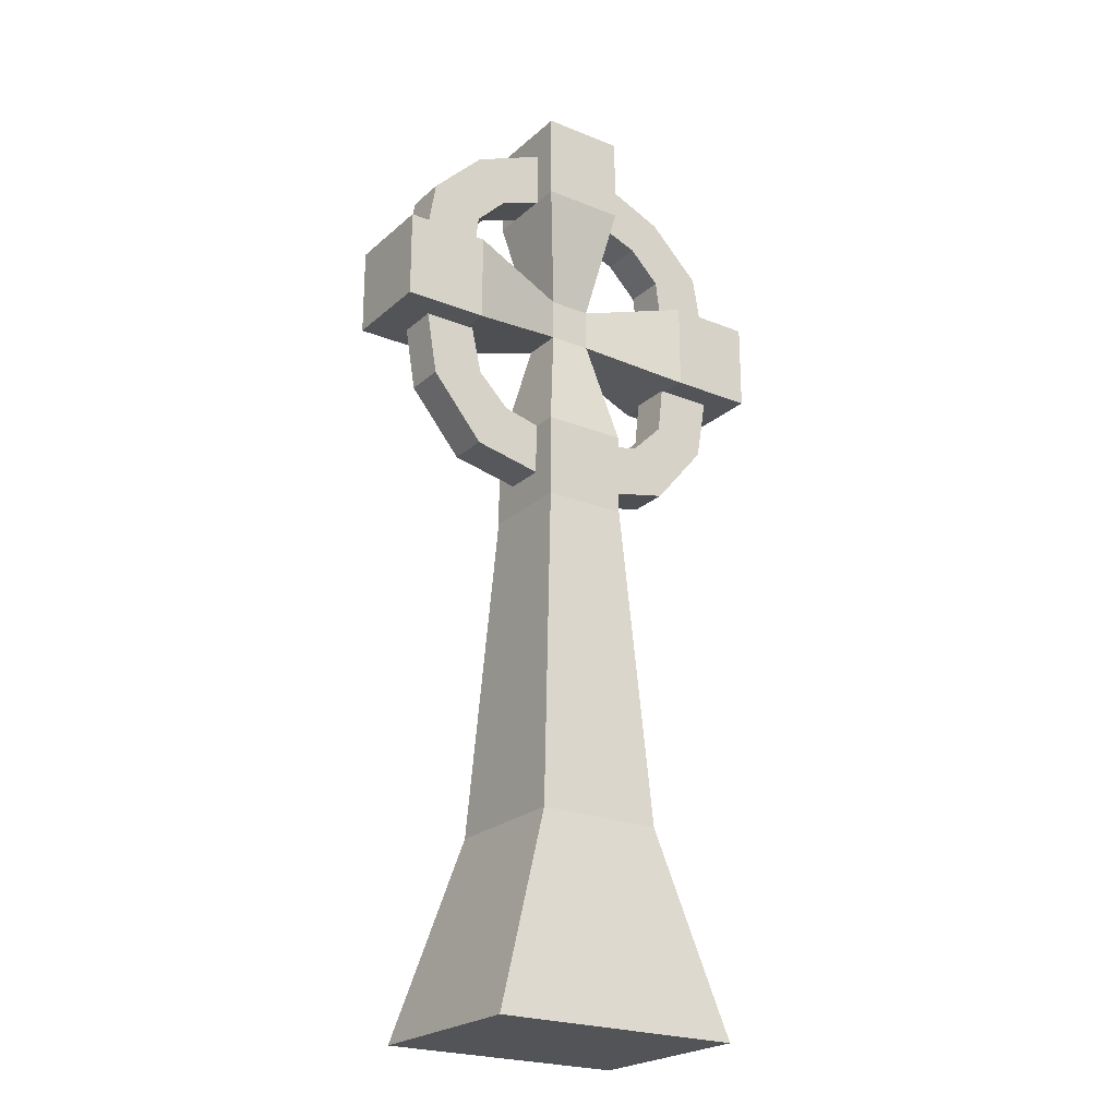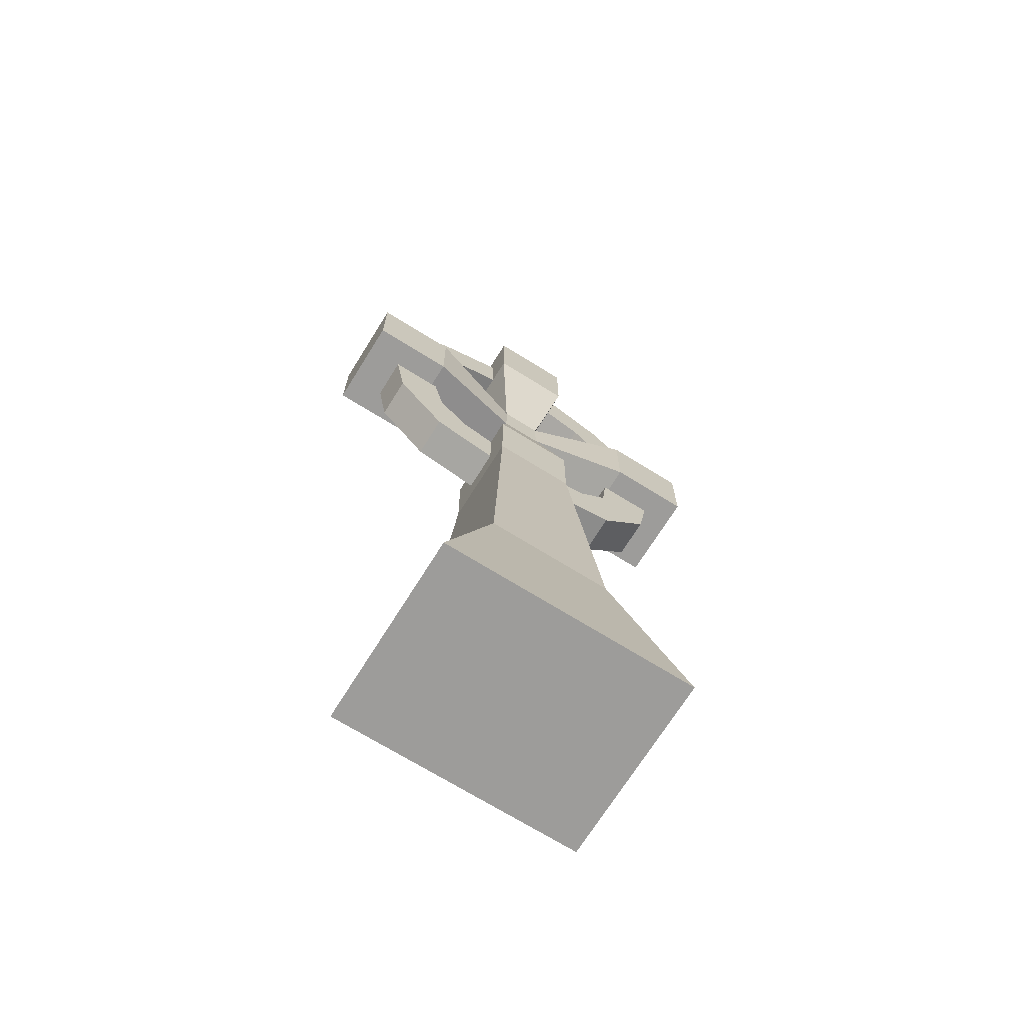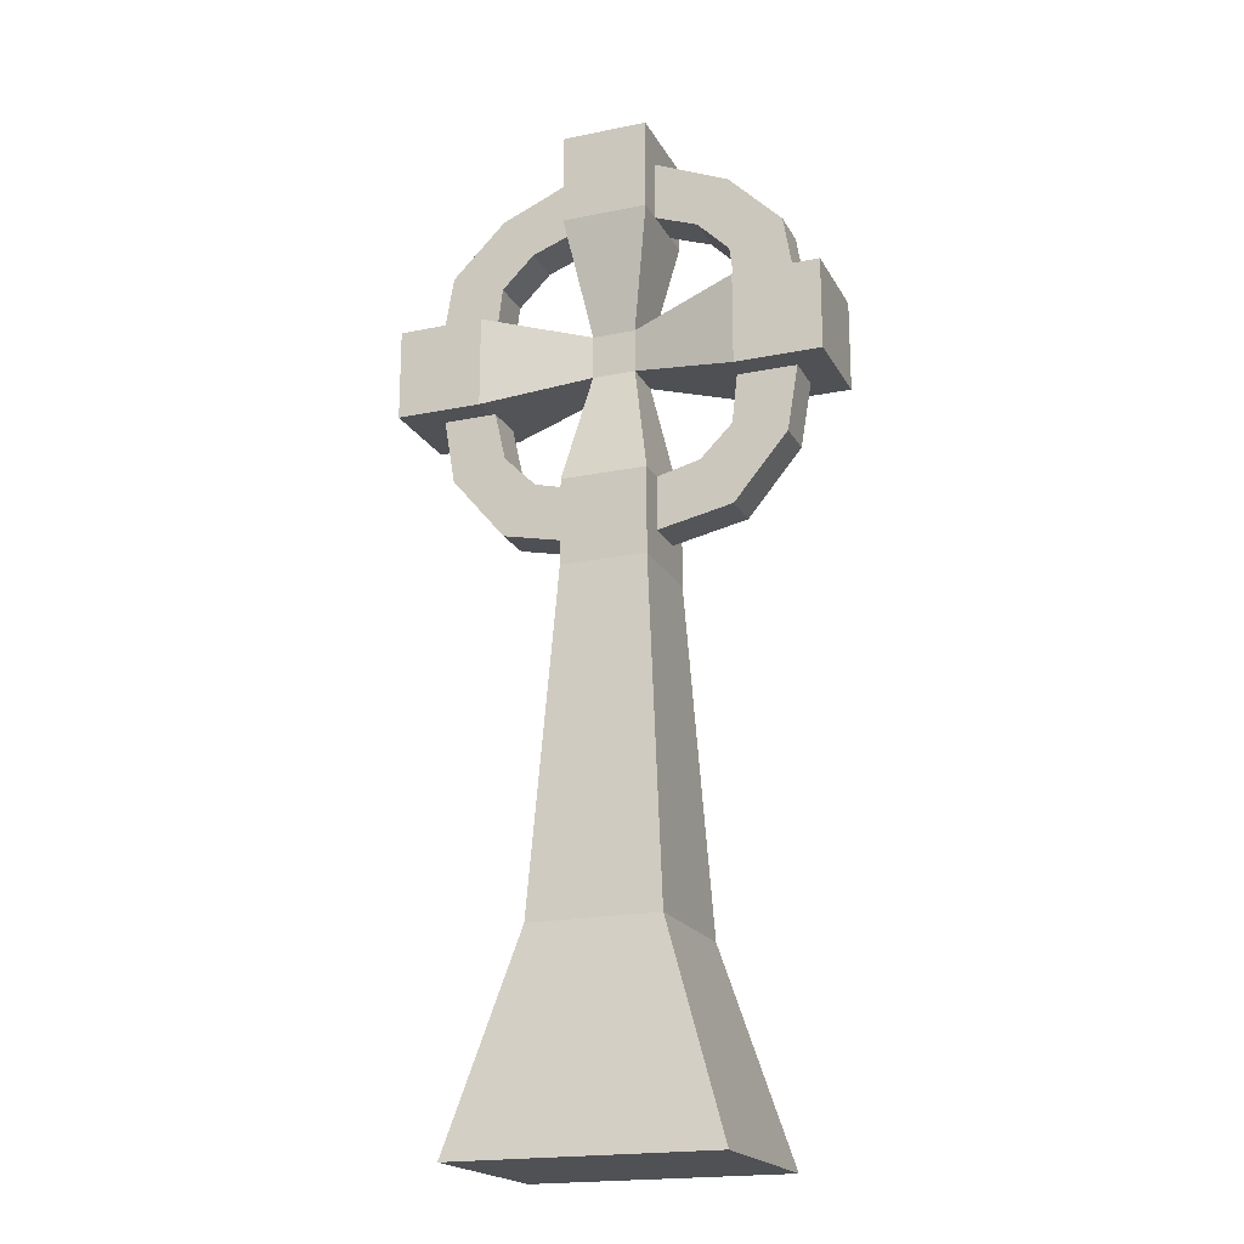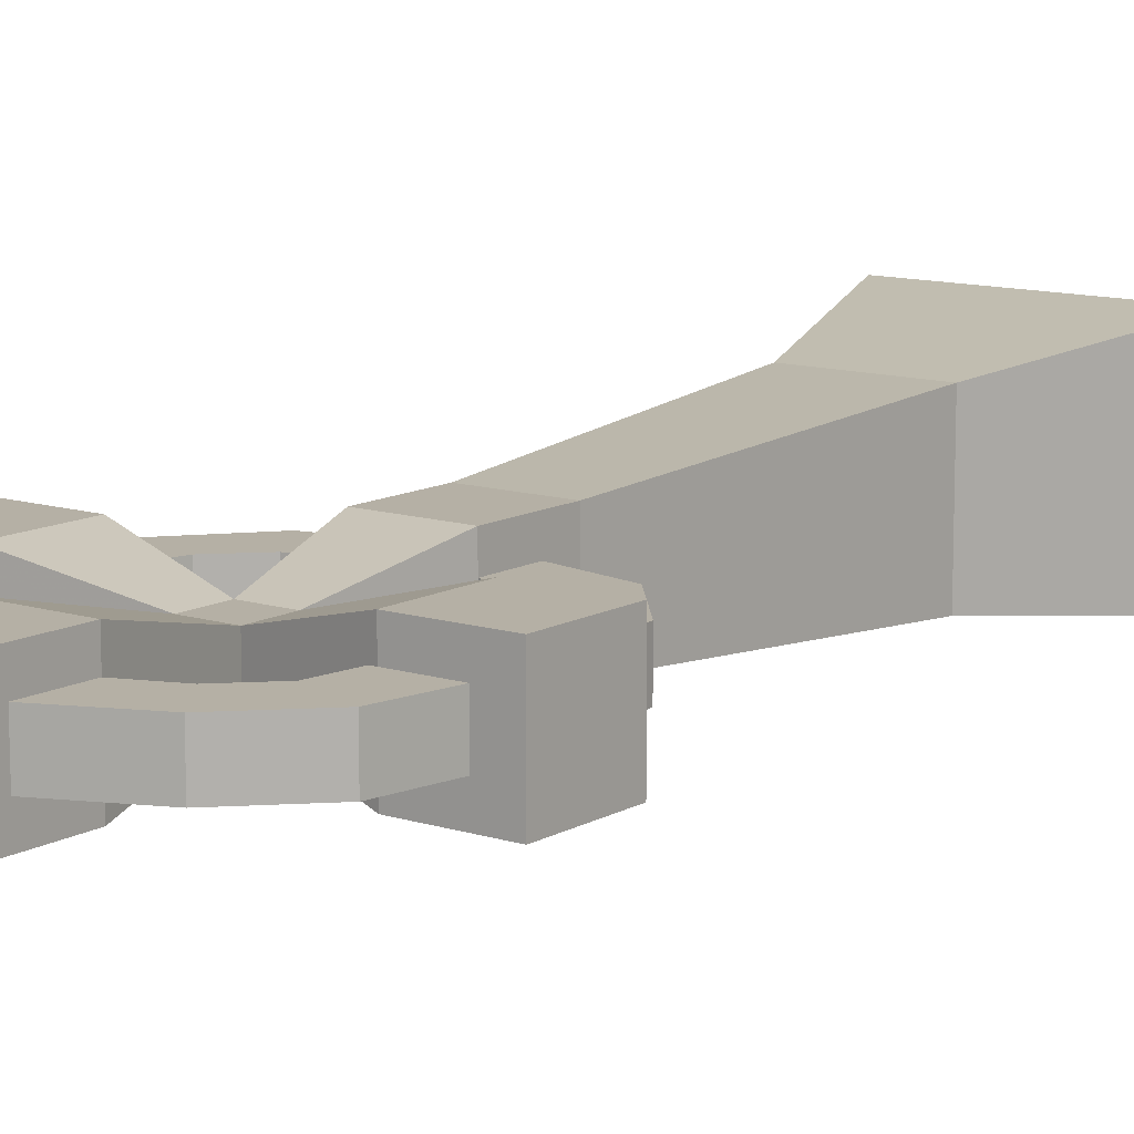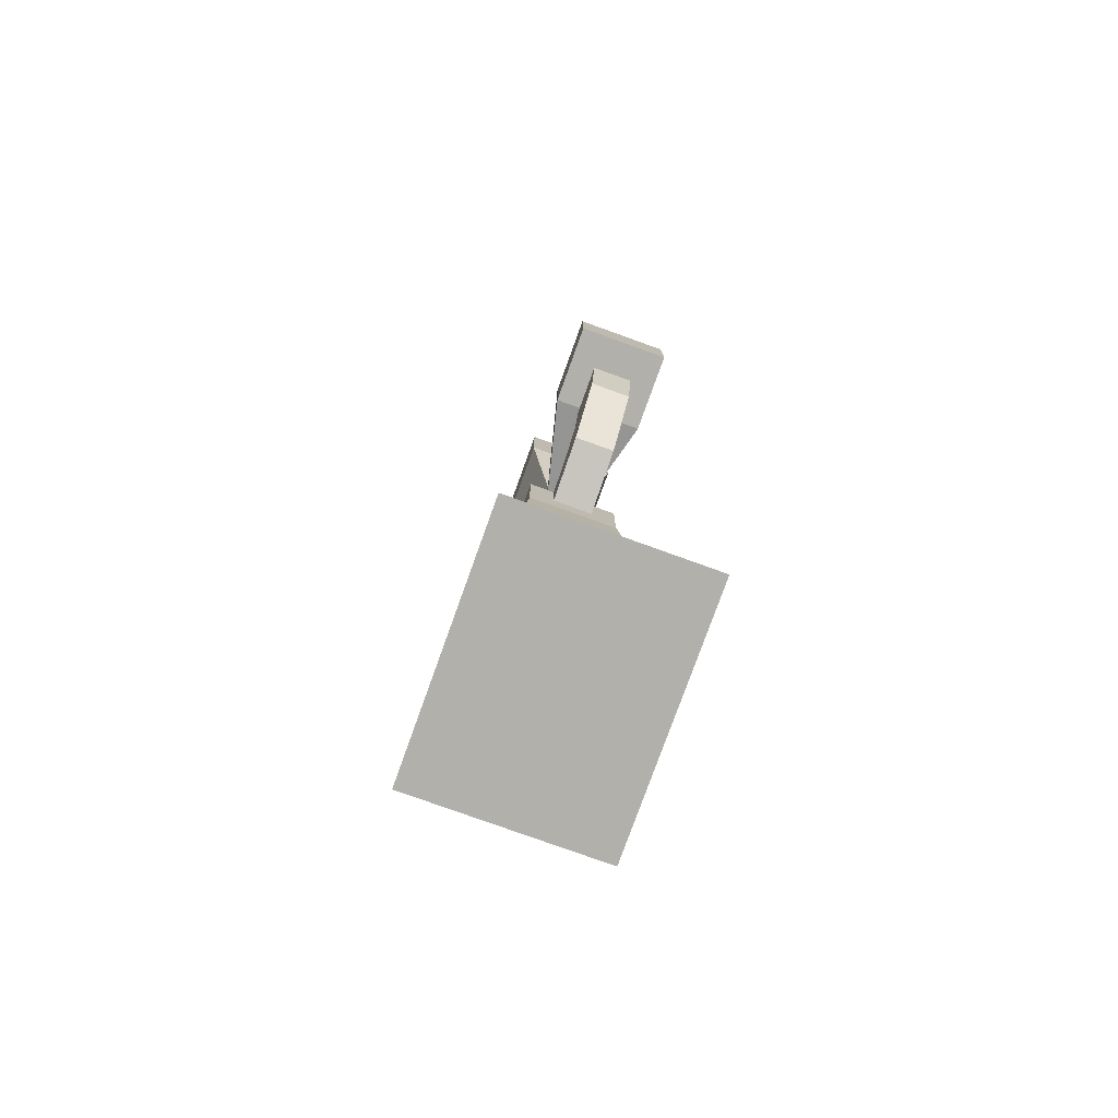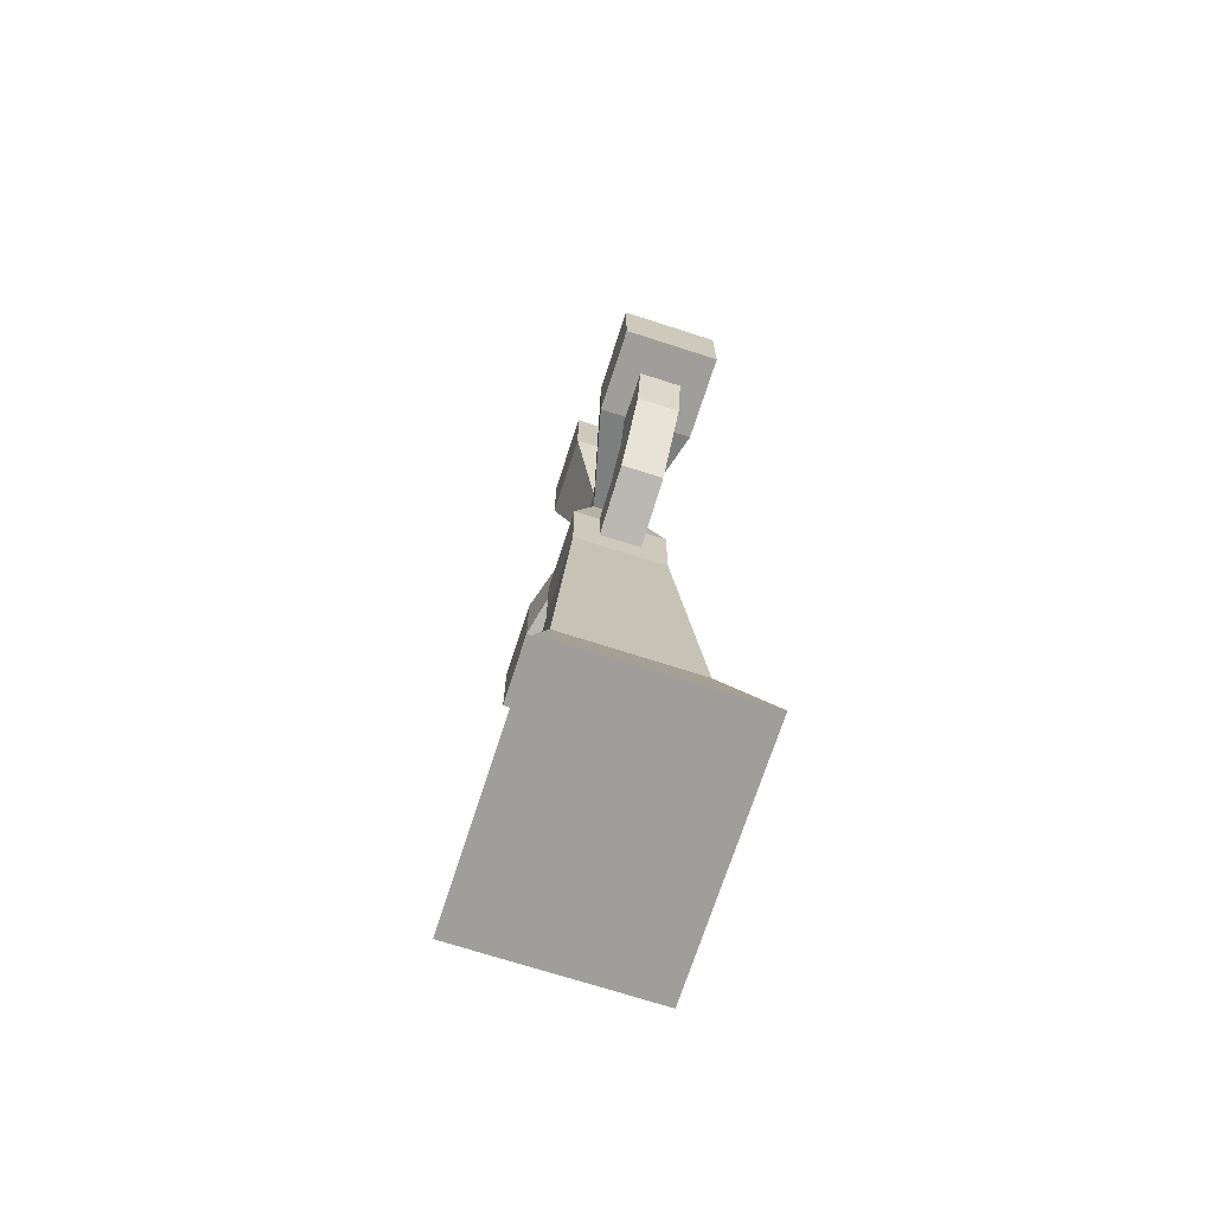
<metadata>
{"format":"obj","ext":"obj","renderer":"f3d","projection":"perspective","resolution":1024,"background":"white","views":[{"elev":-23.0,"azim":145.4,"up":"+Y"},{"elev":-70.3,"azim":148.1,"up":"+Y"},{"elev":-19.5,"azim":-159.0,"up":"+Y"},{"elev":11.7,"azim":-142.9,"up":"+Z"},{"elev":-78.5,"azim":70.2,"up":"+Y"},{"elev":-70.8,"azim":72.1,"up":"+Y"}]}
</metadata>
<code>
v 0.03125 1.156 0.03125
v 0.03125 1.094 0.03125
v -0.03125 1.094 0.03125
v -0.03125 1.156 0.03125
v 0.0625 1.328 0.07031
v 0.0625 1.328 -0.07031
v 0.03125 1.156 -0.03125
v 0.1875 1.195 0.07031
v 0.1875 1.062 0.07031
v 0.1875 1.062 -0.07031
v 0.03125 1.094 -0.03125
v 0.0625 0.9297 0.07031
v -0.0625 0.9297 0.07031
v -0.0625 0.9297 -0.07031
v -0.03125 1.094 -0.03125
v -0.1875 1.062 0.07031
v -0.1875 1.195 0.07031
v -0.1875 1.195 -0.07031
v -0.03125 1.156 -0.03125
v -0.0625 1.328 0.07031
v -0.0625 1.461 0.07031
v 0.0625 1.461 0.07031
v 0.0625 1.461 -0.07031
v -0.0625 1.328 -0.07031
v 0.1875 1.195 -0.07031
v 0.3125 1.195 0.07031
v 0.3125 1.062 0.07031
v 0.3125 1.062 -0.07031
v 0.0625 0.9297 -0.07031
v 0.0625 0.8047 0.07031
v -0.0625 0.8047 0.07031
v -0.0625 0.8047 -0.07031
v 0.3125 1.195 -0.07031
v -0.0625 1.461 -0.07031
v -0.3125 1.062 0.07031
v -0.3125 1.195 0.07031
v -0.1875 1.062 -0.07031
v -0.3125 1.062 -0.07031
v -0.3125 1.195 -0.07031
v 0.09375 0.3125 0.1016
v -0.09375 0.3125 0.1016
v -0.09375 0.3125 -0.1016
v 0.09375 0.3125 -0.1016
v 0.0625 0.8047 -0.07031
v 0.1875 0.01562 0.1406
v -0.1875 0.01562 0.1406
v -0.1875 0.01562 -0.1406
v 0.1875 0.01562 -0.1406
v 0.1719 1.258 -0.03125
v 0.25 1.289 -0.03125
v 0.1719 1.367 -0.03125
v 0.125 1.305 -0.03125
v 0.125 1.305 0.03125
v 0.1719 1.258 0.03125
v 0.1797 1.195 -0.03125
v 0.2656 1.195 -0.03125
v 0.2656 1.195 0.03125
v 0.25 1.289 0.03125
v 0.1719 1.367 0.03125
v 0.0625 1.414 -0.03125
v 0.0625 1.328 -0.03125
v 0.0625 1.328 0.03125
v 0.1797 1.195 0.03125
v 0.0625 1.414 0.03125
v -0.125 1.305 -0.03125
v -0.1719 1.367 -0.03125
v -0.25 1.289 -0.03125
v -0.1719 1.258 -0.03125
v -0.1719 1.258 0.03125
v -0.125 1.305 0.03125
v -0.0625 1.328 -0.03125
v -0.0625 1.414 -0.03125
v -0.0625 1.414 0.03125
v -0.1719 1.367 0.03125
v -0.25 1.289 0.03125
v -0.2656 1.195 -0.03125
v -0.1797 1.195 -0.03125
v -0.1797 1.195 0.03125
v -0.0625 1.328 0.03125
v -0.2656 1.195 0.03125
v -0.1719 0.9922 -0.03125
v -0.25 0.9688 -0.03125
v -0.1719 0.875 -0.03125
v -0.125 0.9453 -0.03125
v -0.125 0.9453 0.03125
v -0.1719 0.9922 0.03125
v -0.1797 1.062 -0.03125
v -0.2656 1.062 -0.03125
v -0.2656 1.062 0.03125
v -0.25 0.9688 0.03125
v -0.1719 0.875 0.03125
v -0.0625 0.8516 -0.03125
v -0.0625 0.9297 -0.03125
v -0.0625 0.9297 0.03125
v -0.1797 1.062 0.03125
v -0.0625 0.8516 0.03125
v 0.1172 0.9453 -0.03125
v 0.1641 0.875 -0.03125
v 0.2422 0.9688 -0.03125
v 0.1641 0.9922 -0.03125
v 0.1641 0.9922 0.03125
v 0.1172 0.9453 0.03125
v 0.05469 0.9297 -0.03125
v 0.05469 0.8516 -0.03125
v 0.05469 0.8516 0.03125
v 0.1641 0.875 0.03125
v 0.2422 0.9688 0.03125
v 0.2578 1.062 -0.03125
v 0.1797 1.062 -0.03125
v 0.1797 1.062 0.03125
v 0.05469 0.9297 0.03125
v 0.2578 1.062 0.03125
f 1 2 3
f 1 3 4
f 1 4 5
f 1 5 6
f 1 6 7
f 1 7 8
f 1 8 9
f 1 9 2
f 2 9 10
f 2 10 11
f 2 11 12
f 2 12 13
f 2 13 3
f 3 13 14
f 3 14 15
f 3 15 16
f 3 16 17
f 3 17 4
f 4 17 18
f 4 18 19
f 4 19 20
f 4 20 5
f 5 20 21
f 5 21 22
f 5 22 23
f 5 23 6
f 6 23 24
f 6 24 7
f 7 24 19
f 7 19 11
f 7 11 25
f 7 25 8
f 8 25 26
f 8 26 9
f 9 26 27
f 9 27 28
f 9 28 10
f 10 28 25
f 10 25 11
f 19 15 11
f 11 15 29
f 11 29 12
f 12 29 30
f 12 30 13
f 13 30 31
f 13 31 32
f 13 32 14
f 14 32 29
f 14 29 15
f 25 28 33
f 25 33 26
f 26 33 27
f 27 33 28
f 24 23 34
f 24 34 21
f 24 21 20
f 24 20 19
f 22 21 34
f 22 34 23
f 35 36 17
f 35 17 16
f 35 16 37
f 35 37 38
f 35 38 36
f 36 38 39
f 36 39 17
f 17 39 18
f 18 39 37
f 18 37 19
f 19 37 15
f 15 37 16
f 37 39 38
f 30 40 41
f 30 41 31
f 31 41 42
f 31 42 32
f 32 42 43
f 32 43 44
f 32 44 29
f 29 44 30
f 30 44 40
f 40 44 43
f 40 43 41
f 41 43 42
f 40 45 46
f 40 46 41
f 41 46 47
f 41 47 42
f 42 47 48
f 42 48 43
f 43 48 45
f 43 45 40
f 46 45 48
f 46 48 47
f 49 50 51
f 49 51 52
f 49 52 53
f 49 53 54
f 49 54 55
f 49 55 50
f 50 55 56
f 50 56 57
f 50 57 58
f 50 58 51
f 51 58 59
f 51 59 60
f 51 60 52
f 52 60 61
f 52 61 62
f 52 62 53
f 53 62 59
f 53 59 58
f 53 58 54
f 54 58 57
f 54 57 63
f 54 63 55
f 62 64 59
f 59 64 60
f 65 66 67
f 65 67 68
f 65 68 69
f 65 69 70
f 65 70 71
f 65 71 66
f 66 71 72
f 66 72 73
f 66 73 74
f 66 74 67
f 67 74 75
f 67 75 76
f 67 76 68
f 68 76 77
f 68 77 78
f 68 78 69
f 69 78 75
f 69 75 74
f 69 74 70
f 70 74 73
f 70 73 79
f 70 79 71
f 78 80 75
f 75 80 76
f 81 82 83
f 81 83 84
f 81 84 85
f 81 85 86
f 81 86 87
f 81 87 82
f 82 87 88
f 82 88 89
f 82 89 90
f 82 90 83
f 83 90 91
f 83 91 92
f 83 92 84
f 84 92 93
f 84 93 94
f 84 94 85
f 85 94 91
f 85 91 90
f 85 90 86
f 86 90 89
f 86 89 95
f 86 95 87
f 94 96 91
f 91 96 92
f 97 98 99
f 97 99 100
f 97 100 101
f 97 101 102
f 97 102 103
f 97 103 98
f 98 103 104
f 98 104 105
f 98 105 106
f 98 106 99
f 99 106 107
f 99 107 108
f 99 108 100
f 100 108 109
f 100 109 110
f 100 110 101
f 101 110 107
f 101 107 106
f 101 106 102
f 102 106 105
f 102 105 111
f 102 111 103
f 110 112 107
f 107 112 108

</code>
